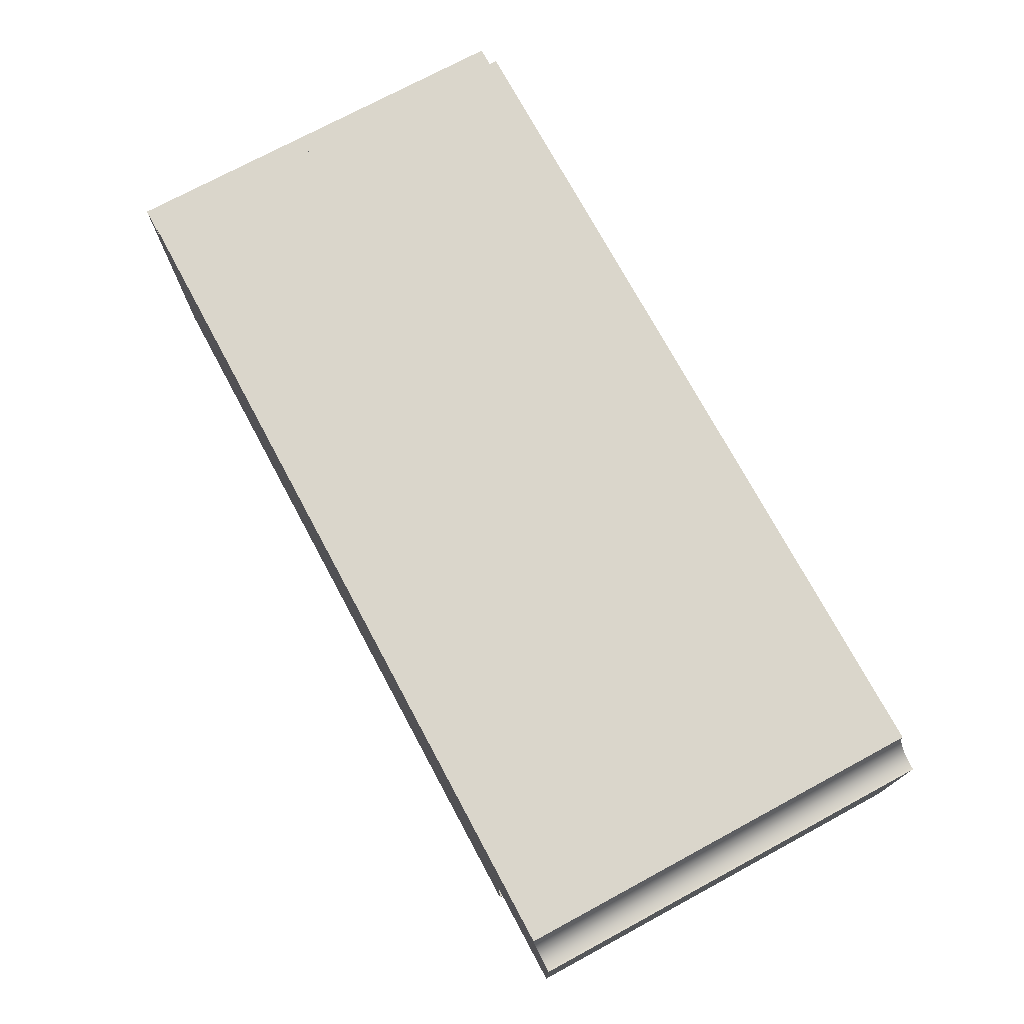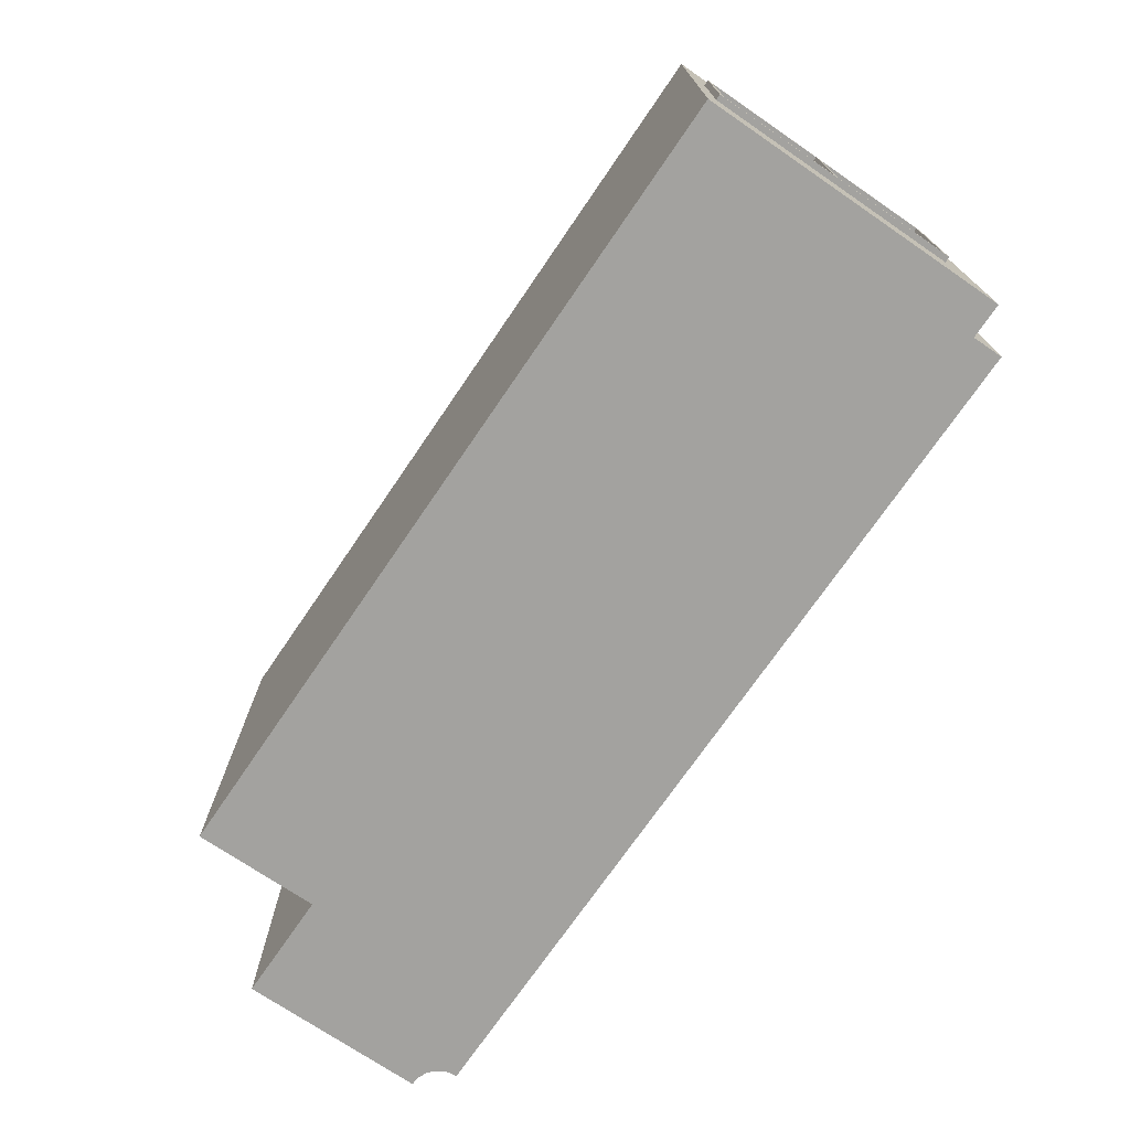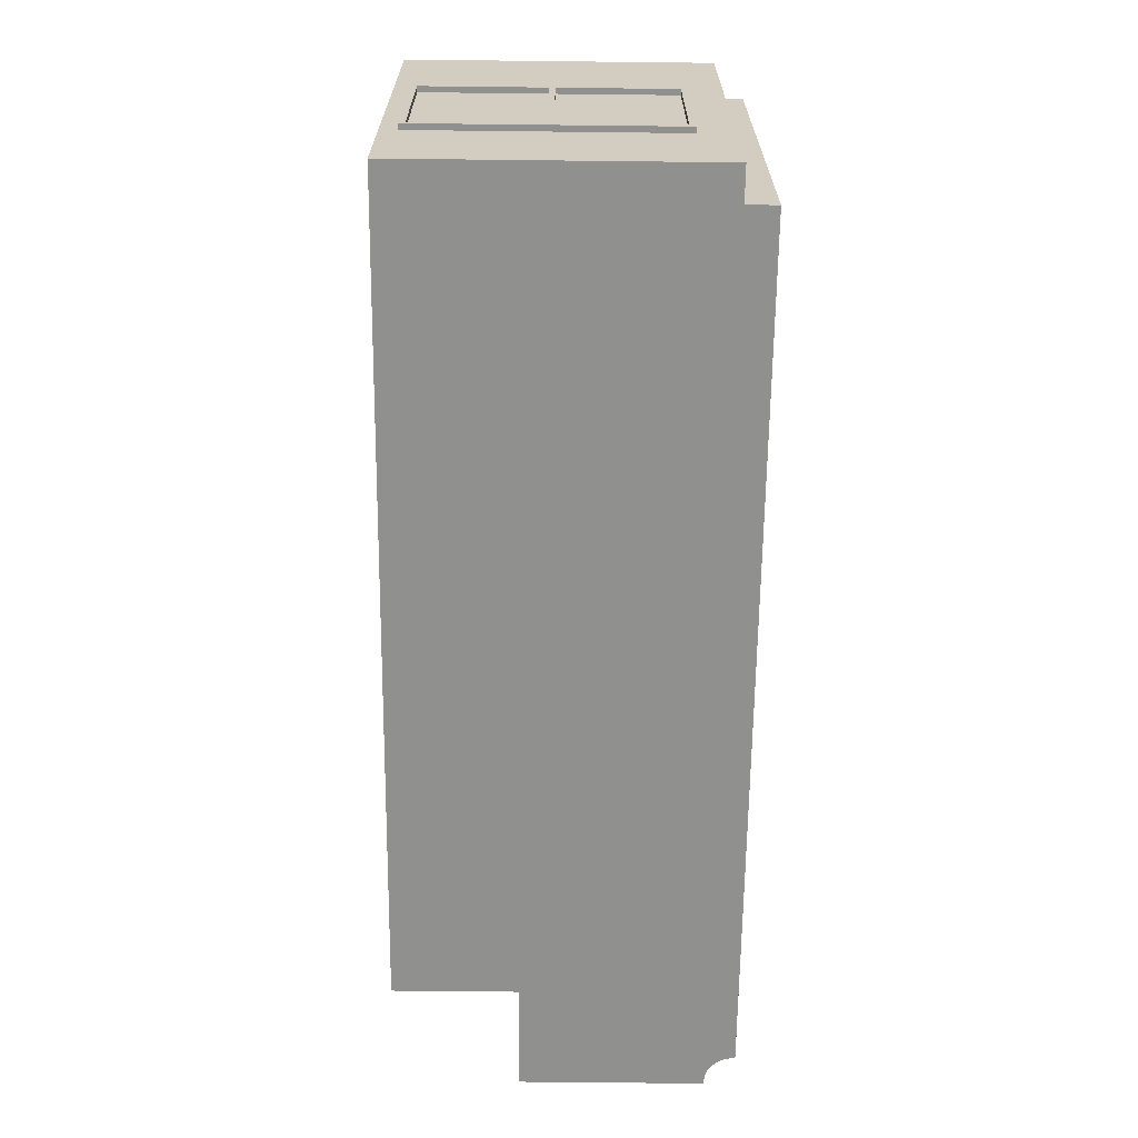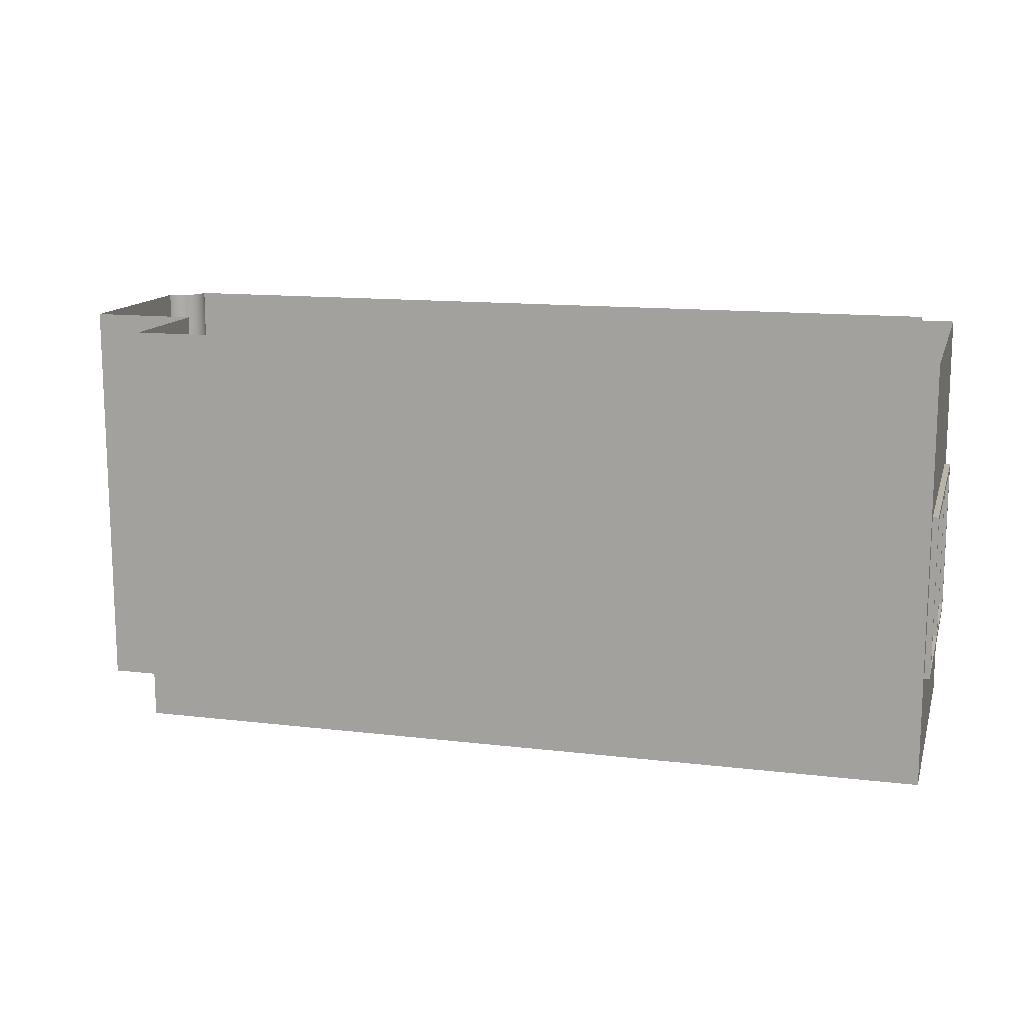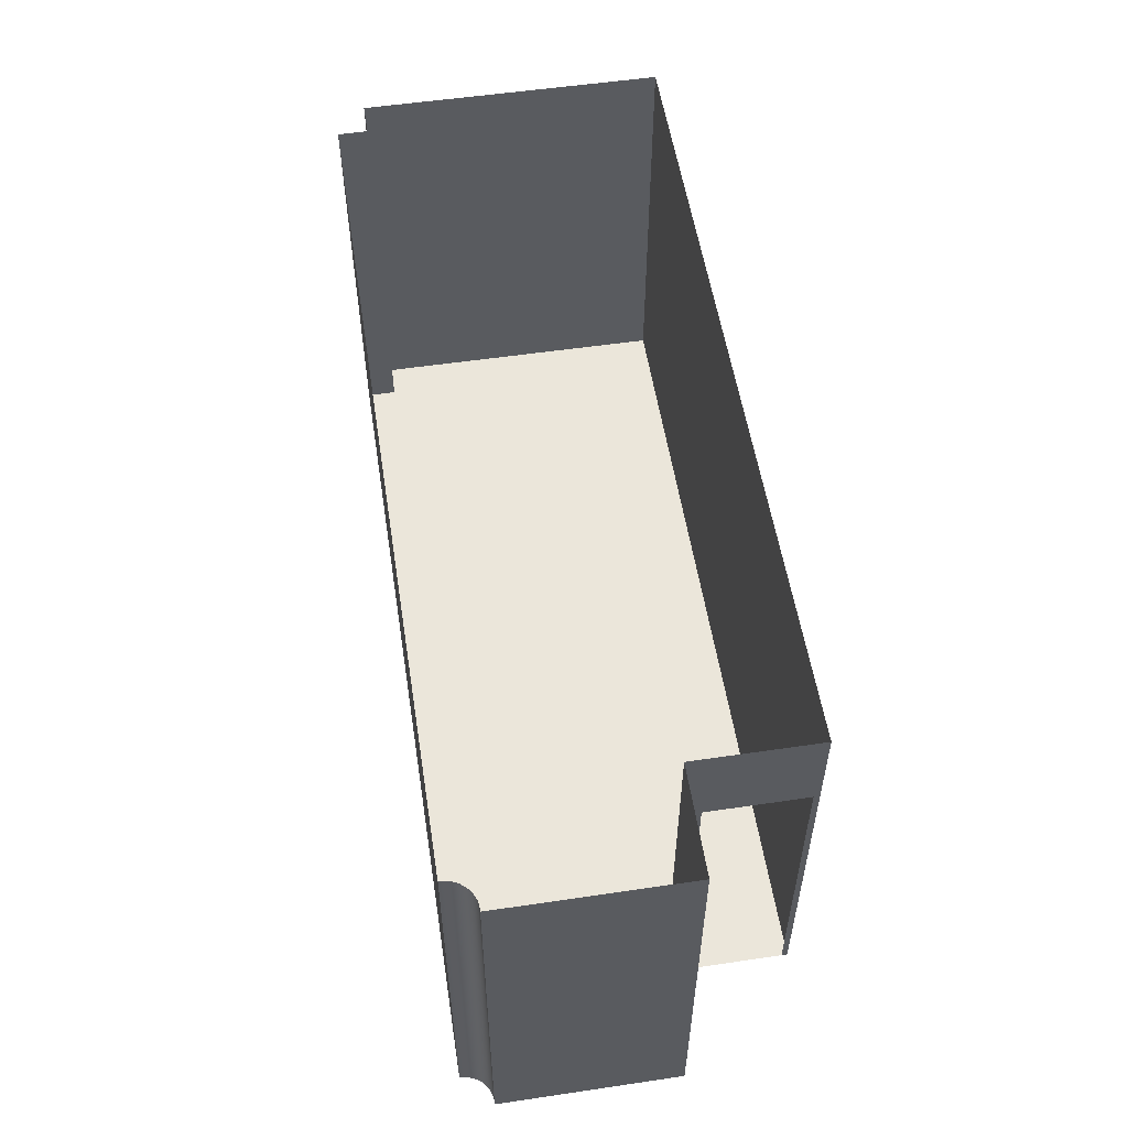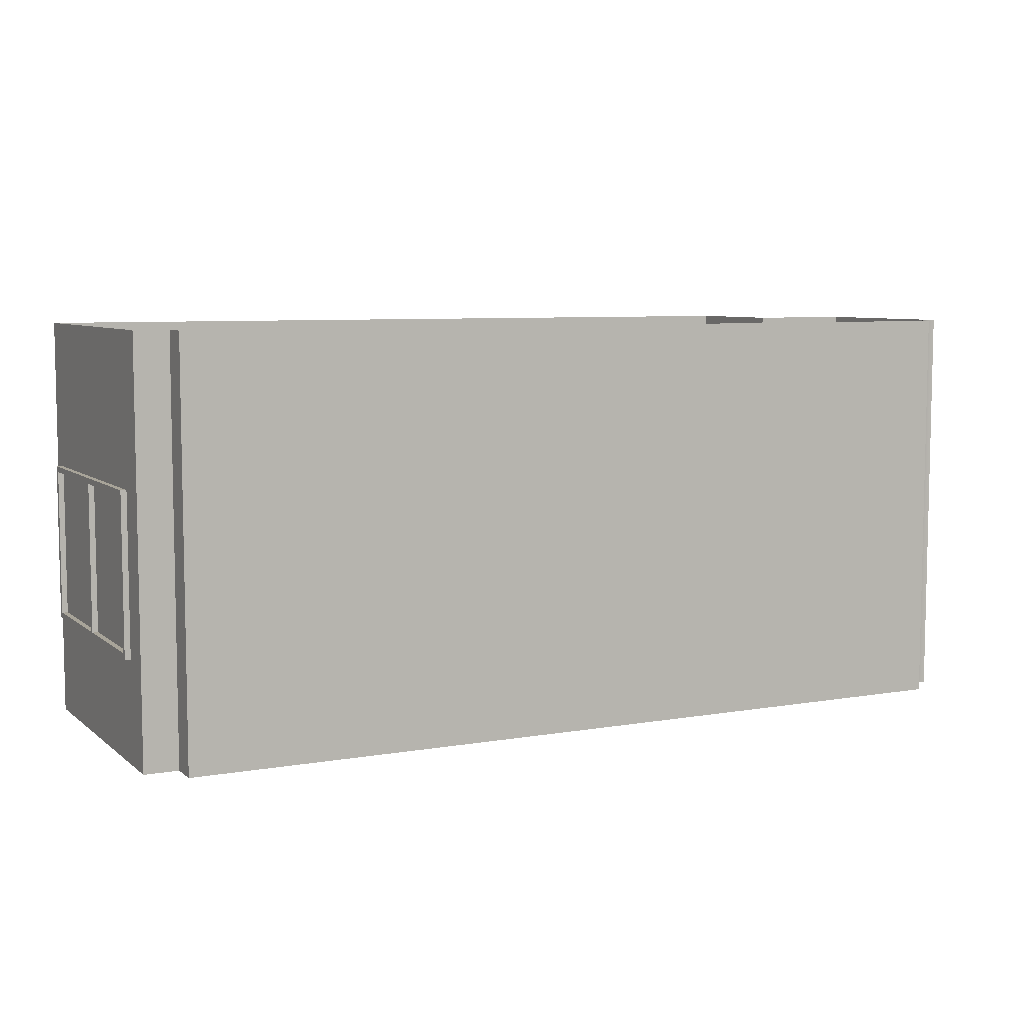
<metadata>
{"format":"obj","ext":"obj","renderer":"f3d","projection":"perspective","resolution":1024,"background":"white","views":[{"elev":74.4,"azim":61.7,"up":"+Z"},{"elev":-72.6,"azim":-125.0,"up":"+Y"},{"elev":-65.6,"azim":-91.3,"up":"+Y"},{"elev":13.4,"azim":-165.6,"up":"+Y"},{"elev":54.9,"azim":80.5,"up":"+Y"},{"elev":7.1,"azim":-27.3,"up":"+Y"}]}
</metadata>
<code>
g Mesh1 ventana2_1 DES023 Model
v 3.54 5.362 -22.48
v 3.54 5.243 -22.5
v 3.54 5.243 -22.48
f 1 2 3
v 3.54 5.362 -22.5
f 2 1 4
f 3 2 1
v 3.541 5.241 -22.51
f 2 5 3
v 3.541 6.091 -22.51
f 5 2 6
f 6 2 5
f 6 2 4
f 4 2 6
f 4 1 2
v 3.54 6.041 -22.46
f 1 7 4
f 3 7 1
v 3.54 4.741 -22.46
f 3 8 7
f 5 8 3
v 3.541 4.691 -22.51
f 9 8 5
v 3.528 4.741 -21.41
f 8 9 10
f 5 8 9
f 3 8 5
f 7 8 3
v 3.59 4.741 -22.46
f 11 7 8
v 3.59 6.041 -22.46
f 7 11 12
f 8 7 11
f 12 11 7
v 3.591 6.091 -22.51
f 13 11 12
v 3.591 4.691 -22.51
f 14 11 13
v 3.578 4.741 -21.41
f 11 14 15
f 13 11 14
f 12 11 13
v 3.578 6.041 -21.41
f 11 16 12
f 16 11 15
f 15 11 16
f 11 10 15
f 10 11 8
f 8 11 10
f 15 10 11
f 10 16 15
v 3.528 6.041 -21.41
f 16 10 17
f 17 10 16
v 3.527 4.741 -21.36
f 10 18 17
f 9 18 10
v 3.527 4.691 -21.36
f 18 9 19
f 19 9 18
f 14 19 9
v 3.577 4.691 -21.36
f 19 14 20
f 9 19 14
f 20 14 19
v 3.577 4.741 -21.36
f 21 14 20
f 14 21 15
f 20 14 21
f 15 21 14
f 15 21 16
f 16 21 15
v 3.577 6.041 -21.36
f 16 21 22
f 22 21 16
f 22 18 21
v 3.527 6.041 -21.36
f 18 22 23
f 23 22 18
v 3.516 6.041 -20.36
f 22 24 23
v 3.568 6.041 -20.48
f 24 22 25
f 23 24 22
v 3.516 6.091 -20.31
f 24 26 23
v 3.516 5.362 -20.35
f 27 26 24
v 3.516 5.362 -20.33
f 28 26 27
v 3.516 5.243 -20.33
f 29 26 28
v 3.516 4.691 -20.31
f 29 30 26
v 3.516 4.741 -20.36
f 31 30 29
f 30 31 19
f 19 31 30
f 18 19 31
f 21 19 18
f 19 21 20
f 18 19 21
f 31 19 18
f 31 21 18
v 3.566 4.741 -20.36
f 21 31 32
f 18 21 31
f 21 18 22
f 21 25 22
v 3.566 6.041 -20.36
f 21 33 25
f 33 21 32
f 32 21 33
f 32 31 21
f 31 33 32
f 33 31 24
f 24 31 33
v 3.516 5.243 -20.35
f 31 34 24
f 34 31 29
f 24 34 31
f 24 34 27
f 27 34 24
f 34 28 27
f 28 34 29
f 29 34 28
f 29 31 34
f 29 30 31
f 26 30 29
v 3.566 4.691 -20.31
f 35 26 30
v 3.566 6.091 -20.31
f 26 35 36
f 30 26 35
f 36 35 26
f 32 35 36
f 35 32 20
f 20 32 35
f 21 20 32
f 20 21 19
f 32 20 21
f 35 19 20
f 19 35 30
f 20 19 35
f 30 35 19
f 36 35 32
f 32 36 33
f 33 36 32
f 33 36 25
f 25 36 33
f 25 36 22
f 22 36 25
v 3.577 6.091 -21.36
f 22 36 37
f 37 36 22
f 37 26 36
v 3.527 6.091 -21.36
f 26 37 38
f 38 37 26
f 37 23 38
f 23 37 22
f 38 23 37
f 17 23 38
f 17 18 23
f 17 18 10
f 23 18 17
f 38 23 17
f 23 26 38
f 23 26 24
f 38 26 23
f 24 26 27
f 27 26 28
f 28 26 29
f 27 28 34
f 17 38 7
f 7 38 17
f 6 7 38
f 6 4 7
f 7 4 6
f 4 7 1
f 1 7 3
f 38 7 6
v 3.528 6.091 -21.41
f 6 38 39
f 39 38 6
f 37 39 38
v 3.578 6.091 -21.41
f 39 37 40
f 40 37 39
f 13 37 40
f 13 12 37
f 37 12 13
v 3.578 6.041 -21.44
f 41 37 12
f 16 37 41
f 16 22 37
f 37 22 16
f 22 37 23
f 41 37 16
f 12 37 41
f 17 12 41
f 12 17 7
f 7 17 12
f 41 12 17
f 12 16 41
f 12 16 11
f 41 16 12
f 17 41 16
f 16 41 17
f 40 37 13
f 13 39 40
f 39 13 6
f 6 13 39
f 13 5 6
f 5 13 9
f 6 5 13
f 9 13 5
f 9 13 14
f 14 13 9
f 40 39 13
f 38 39 37
f 10 18 9
f 10 9 8
f 36 26 37
f 25 22 24
f 22 25 21
f 25 33 21
f 24 25 33
f 33 25 24
f 32 33 31
f 15 16 10
f 15 14 11
f 3 5 2
g Mesh2 ventana2_1 DES023 Model
l 2 3
l 4 2
l 1 4
l 3 1
g Mesh3 ventana2_1 DES023 Model
l 11 15
l 11 8
l 12 11
l 12 7
l 41 12
l 16 41
l 16 17
l 16 15
l 15 10
l 8 10
l 7 8
l 17 7
l 17 10
g Mesh4 ventana2_1 DES023 Model
l 5 6
l 9 5
l 14 9
l 14 13
l 20 14
l 21 20
l 21 18
l 22 21
l 22 23
l 37 22
l 40 37
l 13 40
l 13 6
l 6 39
l 40 39
l 39 38
l 37 38
l 37 36
l 36 26
l 36 35
l 35 30
l 35 20
l 20 19
l 18 19
l 18 31
l 23 18
l 24 23
l 31 24
l 32 31
l 32 33
l 21 32
l 33 24
l 33 25
l 25 22
l 38 23
l 38 26
l 26 30
l 30 19
l 19 9
g Mesh5 ventana2_1 DES023 Model
l 29 28
l 34 29
l 27 34
l 28 27
g Mesh6 DES023 Model
v 11.54 7.391 -21.5
v 10.61 3.791 -21.51
v 11.54 3.791 -21.5
f 42 43 44
v 10.61 7.391 -21.51
f 43 42 45
f 44 43 42
v 11.26 3.791 -19.74
f 43 46 44
v 11.25 3.791 -19.67
f 46 43 47
f 44 46 43
v 11.28 3.791 -19.8
f 44 46 48
f 48 46 44
v 11.28 7.391 -19.8
f 46 49 48
v 11.26 7.391 -19.74
f 49 46 50
f 50 46 49
v 11.25 7.391 -19.67
f 46 51 50
f 51 46 47
f 47 46 51
f 47 43 46
v 11.25 3.791 -19.66
f 43 52 47
v 3.862 3.791 -20.01
f 53 52 43
v 3.859 3.791 -19.75
f 52 53 54
f 54 53 52
v 3.859 7.391 -19.75
f 53 55 54
v 3.862 7.391 -20.01
f 55 53 56
f 54 55 53
v 11.25 7.391 -19.66
f 57 54 55
f 54 57 52
f 52 57 54
f 57 47 52
f 47 57 51
f 52 47 57
f 47 52 43
f 43 52 53
v 10.61 3.791 -21.68
f 58 53 43
v 10.62 3.791 -22.53
f 59 53 58
v 10.62 3.791 -22.58
f 60 53 59
v 3.592 3.791 -22.66
f 61 53 60
v 3.591 3.791 -22.51
f 62 53 61
v 3.566 3.791 -20.31
f 63 53 62
v 3.562 3.791 -20.01
f 53 63 64
f 64 63 53
v 3.562 7.391 -20.01
f 63 65 64
v 3.566 4.691 -20.31
f 65 63 66
f 64 65 63
f 65 53 64
f 53 65 56
f 64 53 65
f 56 65 53
f 56 53 55
f 66 63 65
f 62 66 63
v 3.591 4.691 -22.51
f 66 62 67
f 63 66 62
f 67 62 66
f 67 62 61
f 61 62 67
f 61 53 62
f 60 53 61
f 59 53 60
f 58 53 59
f 43 53 58
f 45 58 43
v 10.61 6.591 -21.68
f 58 45 68
f 43 58 45
f 68 45 58
v 10.62 7.391 -22.58
f 68 45 69
f 69 45 68
v 10.62 6.591 -22.53
f 68 69 70
f 70 69 68
f 60 70 69
f 70 60 59
f 59 60 70
f 69 70 60
f 69 61 60
v 3.592 7.391 -22.66
f 61 69 71
f 60 61 69
f 71 69 61
v 3.591 6.091 -22.51
f 71 72 61
v 3.566 6.091 -20.31
f 71 73 72
f 65 73 71
f 65 66 73
f 73 66 65
f 71 73 65
f 72 73 71
f 61 72 71
f 67 61 72
f 72 61 67
f 45 42 43
f 62 53 63
f 51 57 47
f 55 54 57
f 50 51 46
f 48 49 46
v 11.32 7.391 -19.85
f 74 48 49
v 11.32 3.791 -19.85
f 48 74 75
f 49 48 74
f 75 74 48
v 11.38 3.791 -19.89
f 74 76 75
v 11.38 7.391 -19.89
f 76 74 77
f 75 76 74
f 44 75 76
f 44 48 75
f 75 48 44
f 76 75 44
v 11.44 3.791 -19.91
f 44 76 78
f 78 76 44
f 77 78 76
v 11.44 7.391 -19.91
f 78 77 79
f 76 78 77
f 79 77 78
v 11.5 3.791 -19.92
f 79 80 78
v 11.5 7.391 -19.92
f 80 79 81
f 78 80 79
f 44 78 80
f 80 78 44
v 11.52 3.791 -19.92
f 44 80 82
f 82 80 44
f 81 82 80
v 11.52 6.791 -19.92
f 82 81 83
f 80 82 81
f 83 81 82
v 11.52 7.391 -19.92
f 83 81 84
f 84 81 83
f 42 83 84
f 44 83 42
f 83 44 82
f 82 44 83
f 42 83 44
f 84 83 42
f 81 79 80
f 77 74 76
g Mesh7 DES023 Model
l 43 44
l 43 45
l 58 43
l 58 68
l 59 58
l 59 70
l 60 59
l 61 60
l 61 71
l 61 62
l 63 62
l 63 64
l 64 53
l 64 65
l 65 56
l 71 65
l 71 69
l 60 69
l 69 45
l 45 42
l 44 42
l 44 82
l 82 83
l 82 80
l 80 78
l 78 76
l 76 75
l 75 48
l 48 46
l 46 47
l 47 52
l 52 57
l 54 52
l 53 54
l 53 56
l 56 55
l 54 55
l 55 57
l 51 57
l 50 51
l 49 50
l 74 49
l 77 74
l 79 77
l 81 79
l 84 81
l 83 84
l 42 84
l 68 70
g Mesh8 DES023 Model
l 72 73
l 67 72
l 66 67
l 66 73
g Mesh9 Model
v 21.52 10.5 62.86
v 21.55 10.5 62.74
l 85 86
g Mesh10 Model
v -223 3.3 -279.8
v -223 3.33 -279.8
l 87 88
g Mesh11 Model
v 35.42 5.65 -204.8
v 33.98 5.65 -205.2
l 89 90

</code>
